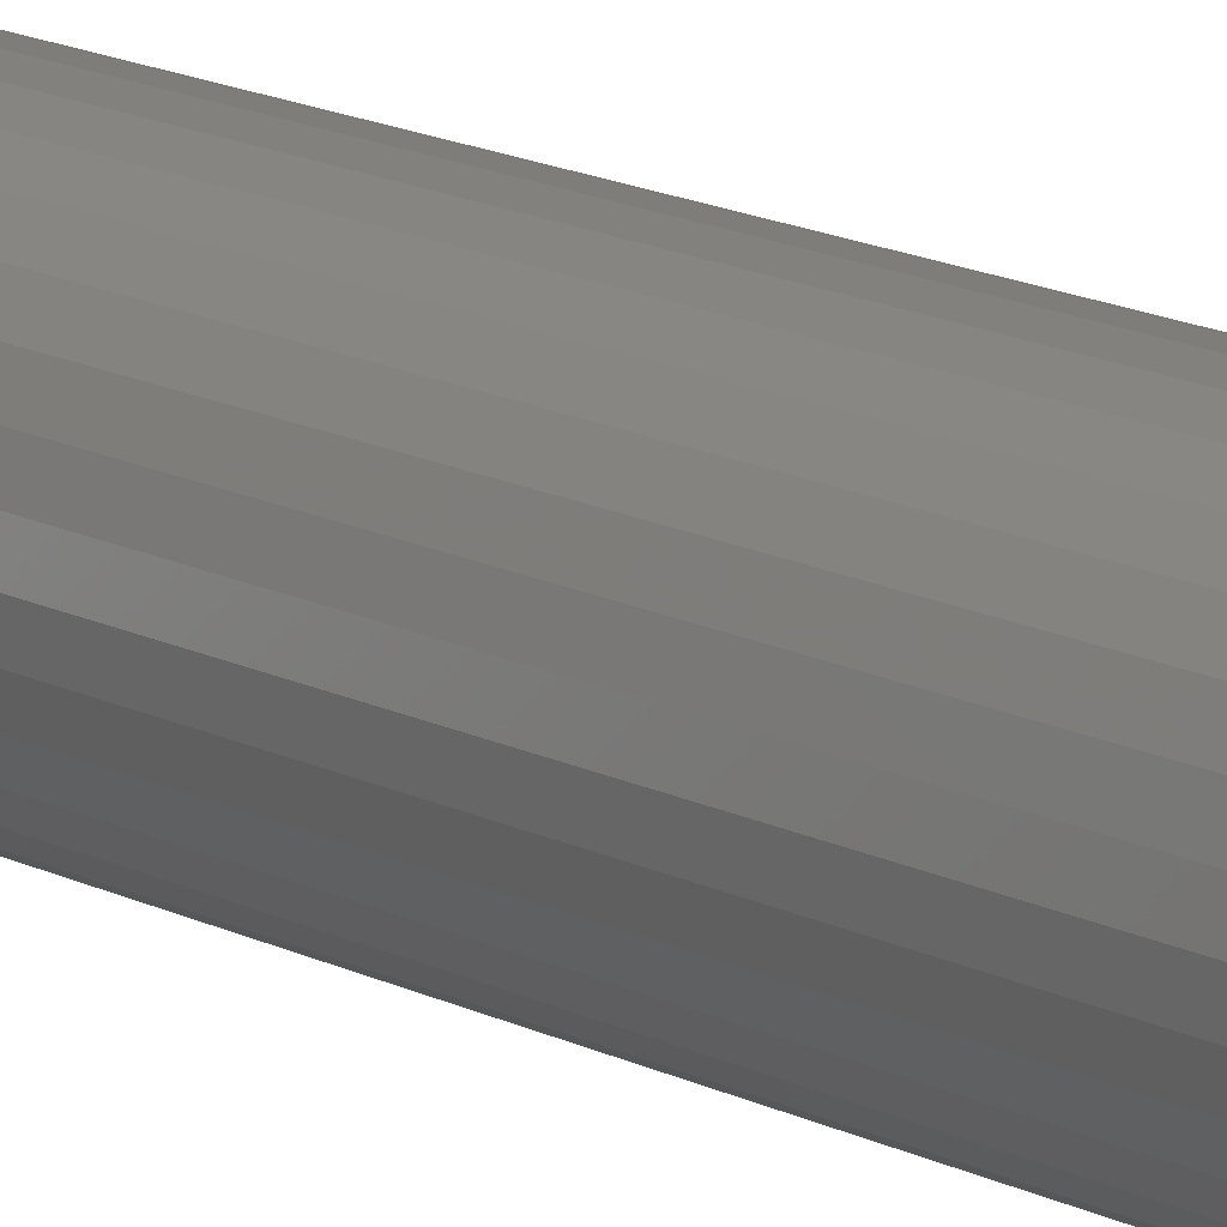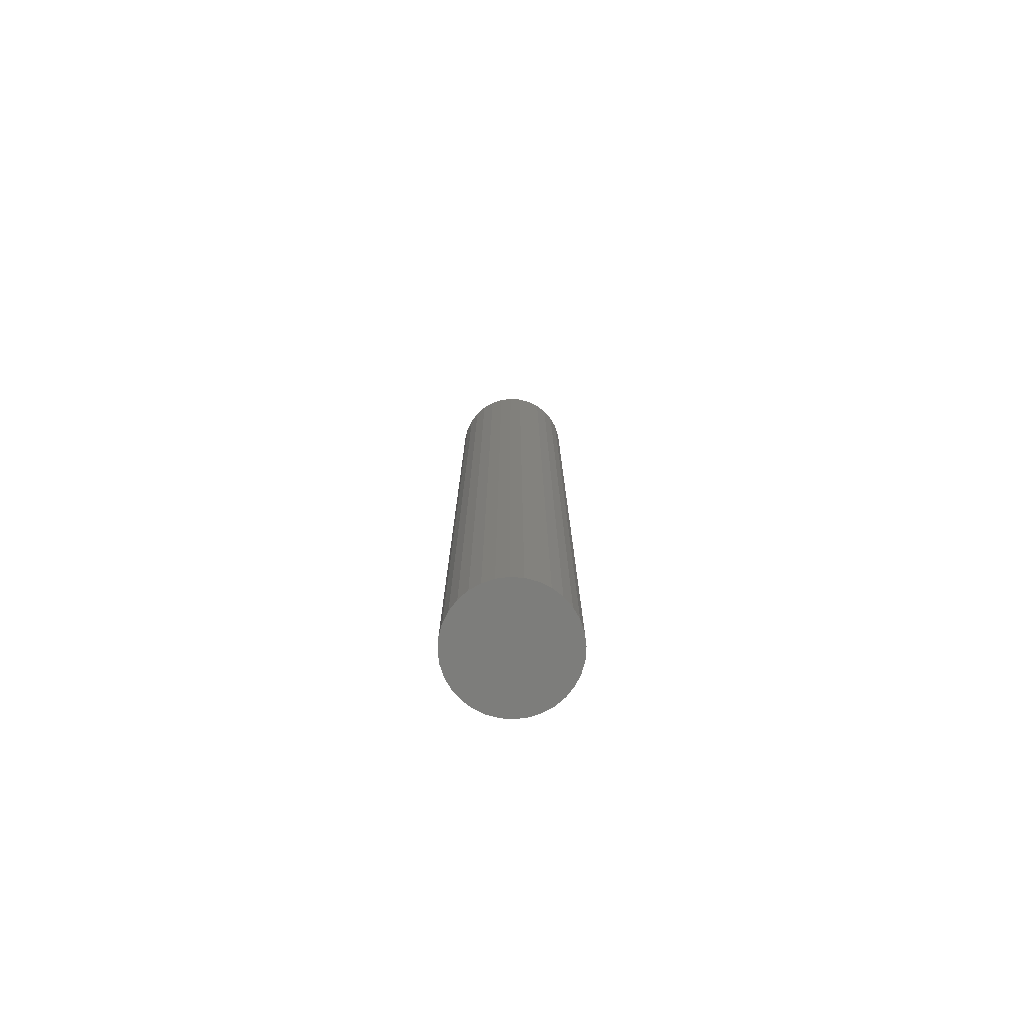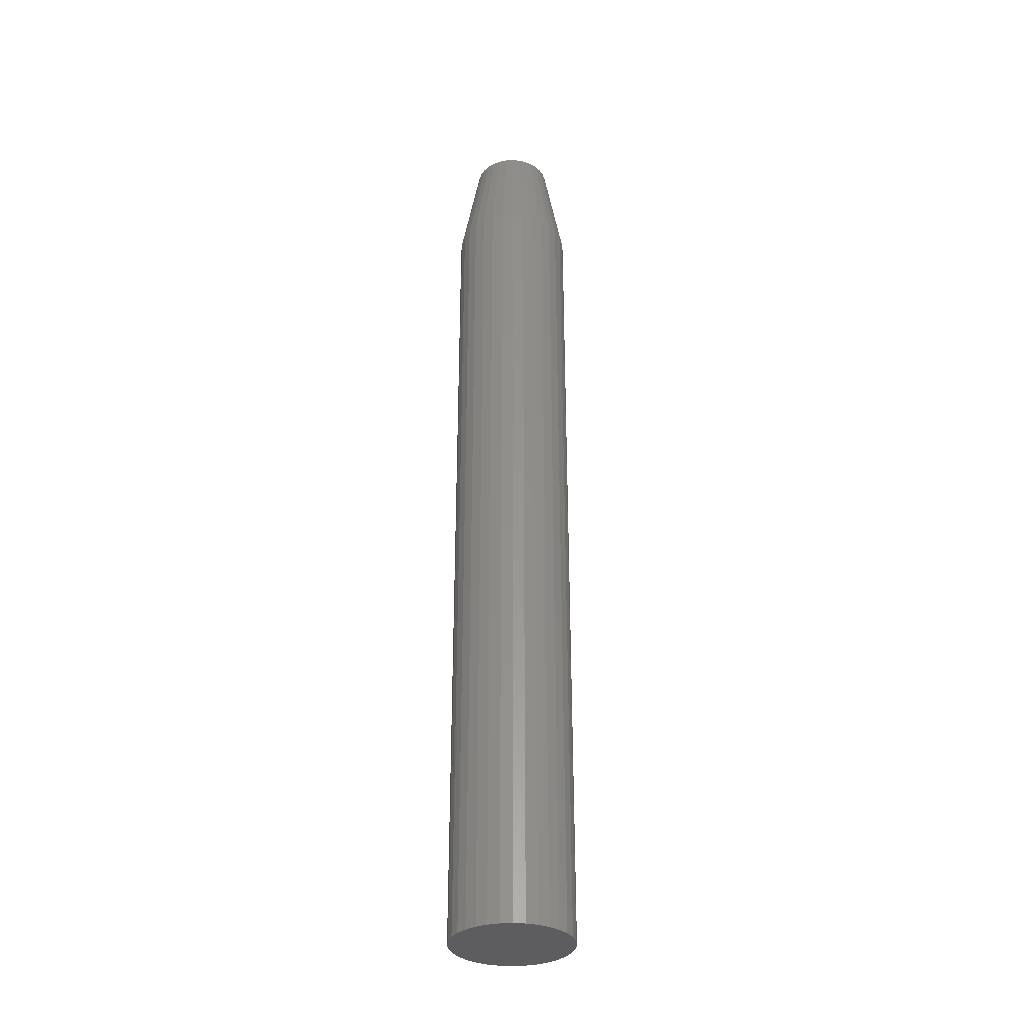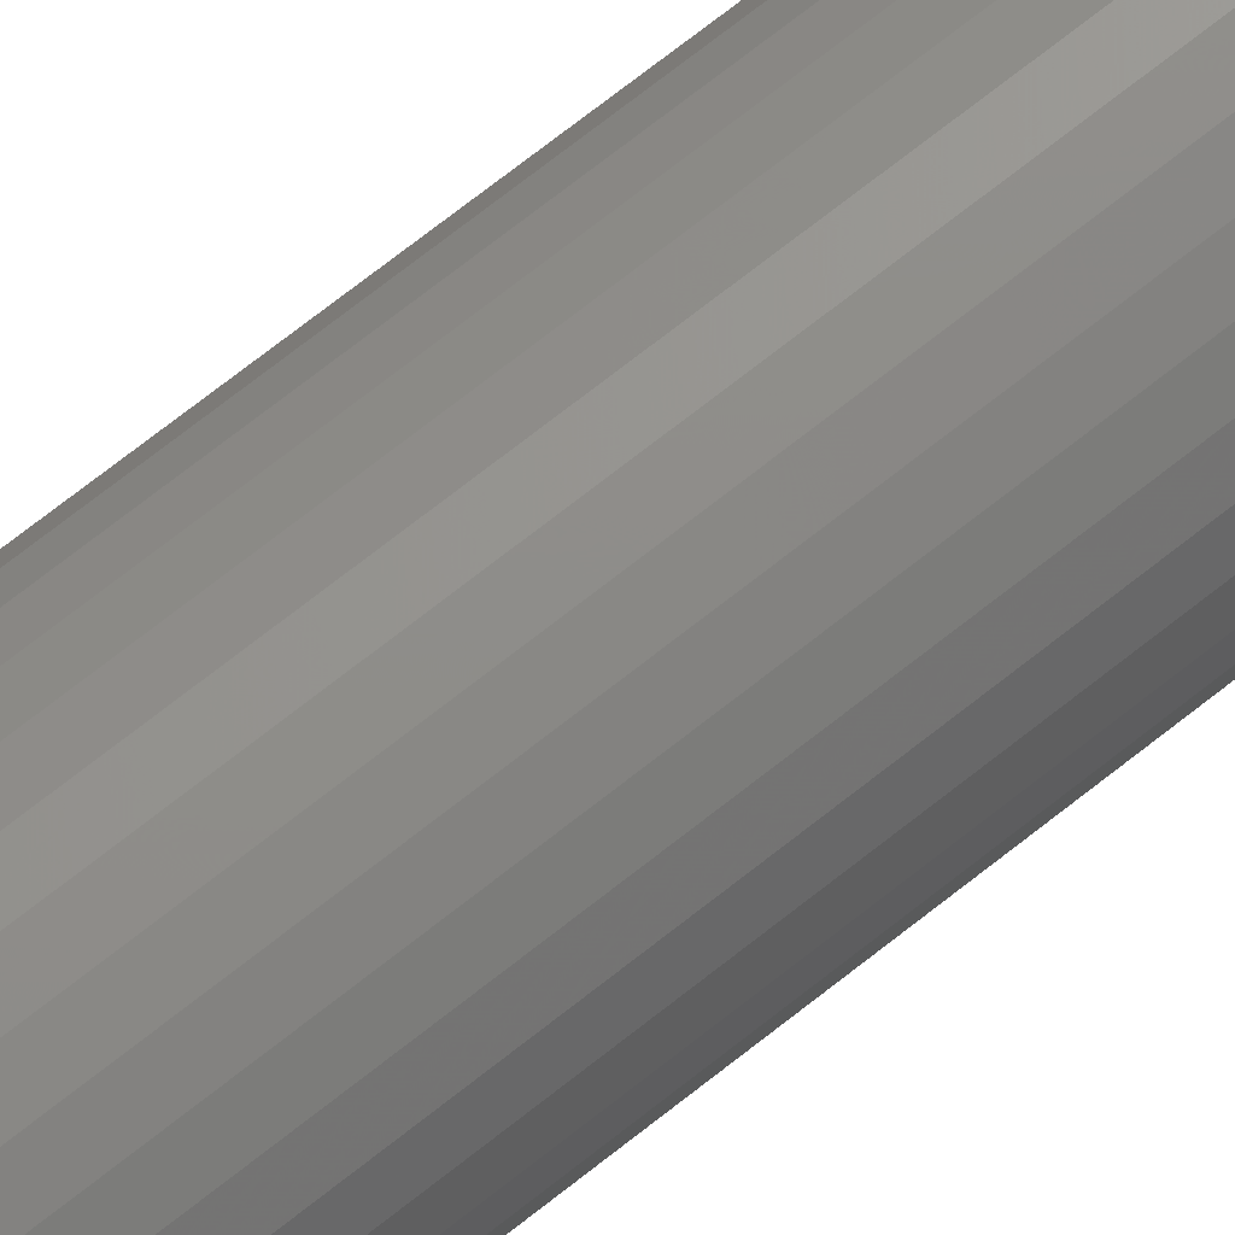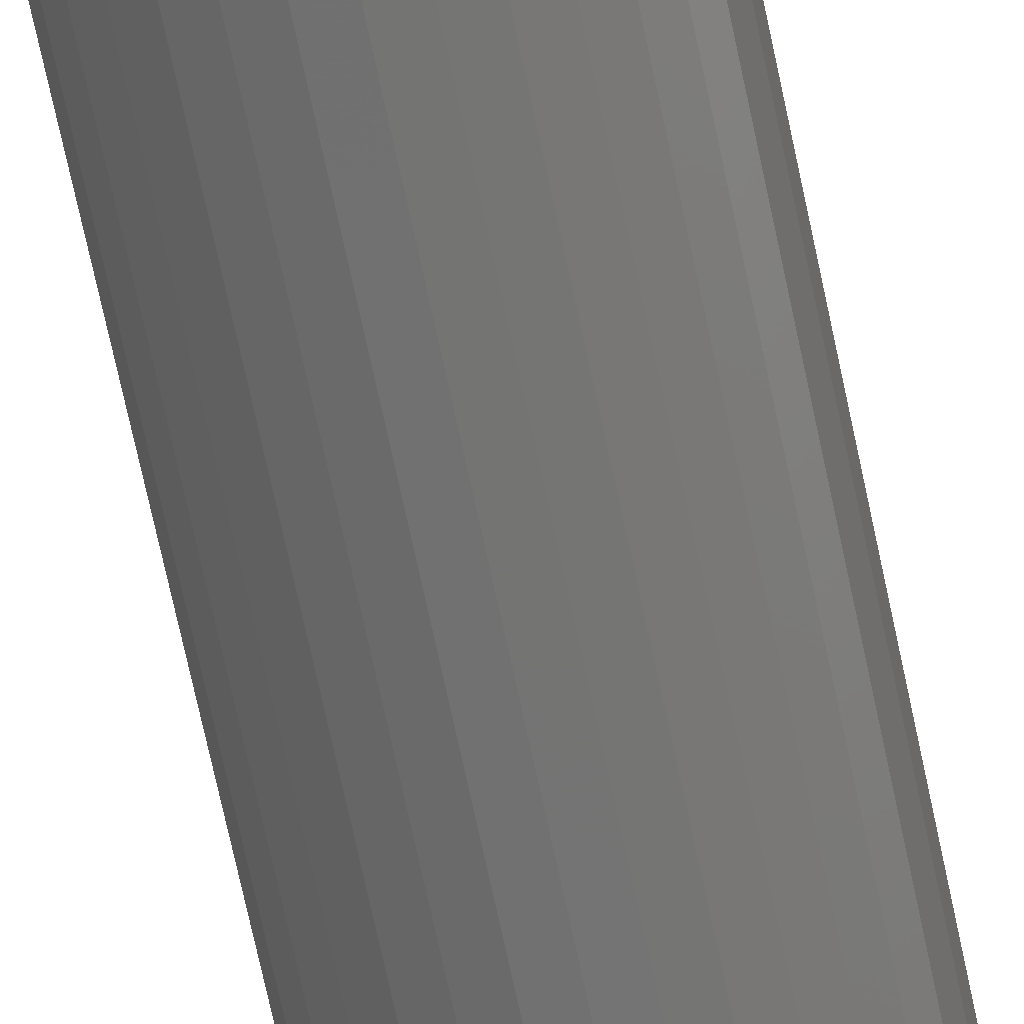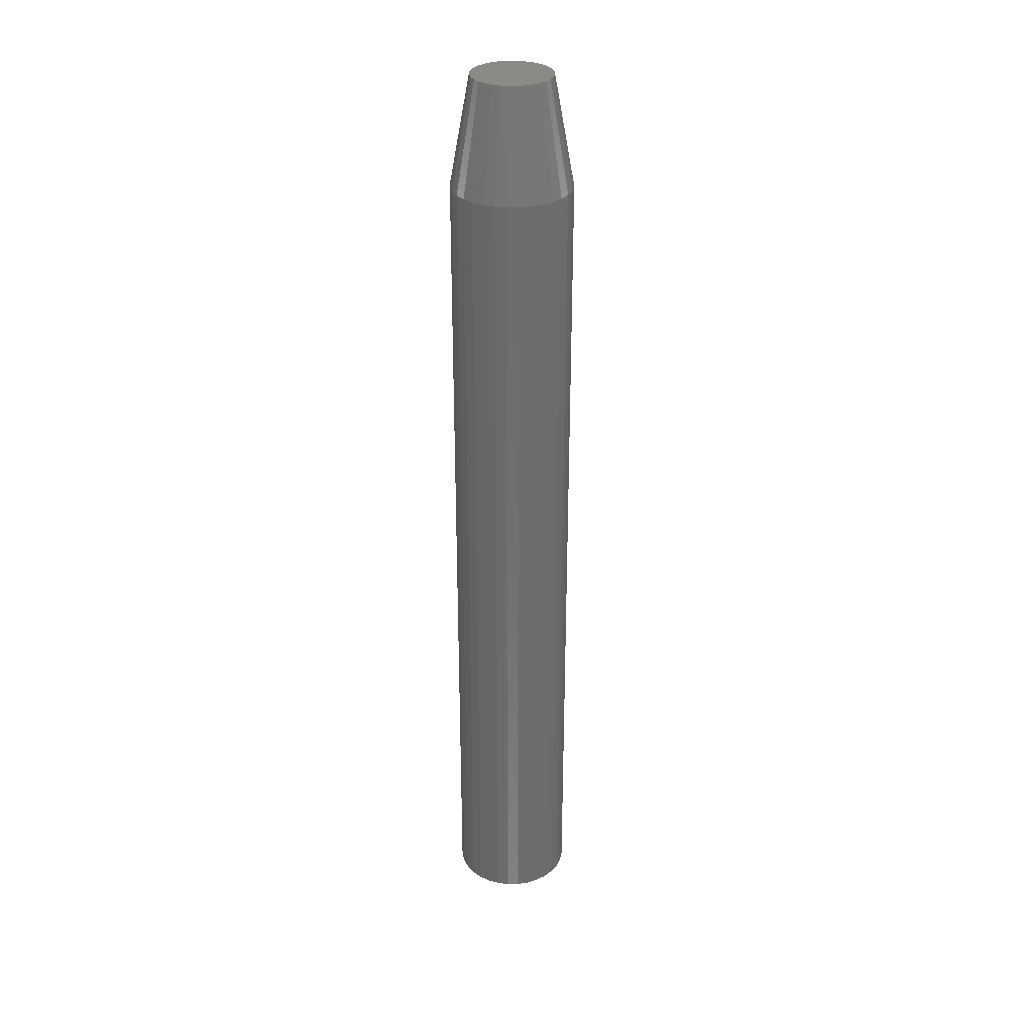
<metadata>
{"format":"stl","ext":"stl","renderer":"f3d","projection":"perspective","resolution":1024,"background":"white","views":[{"elev":13.6,"azim":-39.4,"up":"+Y"},{"elev":-76.6,"azim":-77.0,"up":"+Z"},{"elev":-32.7,"azim":-113.1,"up":"+Z"},{"elev":70.2,"azim":-128.6,"up":"+Y"},{"elev":-64.8,"azim":11.5,"up":"+Y"},{"elev":30.7,"azim":49.7,"up":"+Z"}]}
</metadata>
<code>
# stl→obj: 96 verts, 188 faces
v 0.0004934 0.03174 0.75
v -0.005699 0.03113 0.75
v -0.01165 0.02933 0.75
v 0.006686 0.03113 0.75
v 0.01264 0.02933 0.75
v -0.01714 0.02639 0.75
v 0.01813 0.02639 0.75
v -0.02195 0.02245 0.75
v 0.02294 0.02245 0.75
v -0.0259 0.01764 0.75
v 0.02689 0.01764 0.75
v -0.02883 0.01215 0.75
v 0.02982 0.01215 0.75
v -0.03064 0.006193 0.75
v 0.03163 0.006193 0.75
v 0.03163 -0.006193 0.75
v -0.02883 -0.01215 0.75
v 0.02982 -0.01215 0.75
v -0.0259 -0.01764 0.75
v 0.02689 -0.01764 0.75
v -0.02195 -0.02245 0.75
v 0.02294 -0.02245 0.75
v -0.01714 -0.02639 0.75
v 0.01813 -0.02639 0.75
v -0.01165 -0.02933 0.75
v 0.01264 -0.02933 0.75
v -0.005699 -0.03113 0.75
v 0.0004934 -0.03174 0.75
v 0.006686 -0.03113 0.75
v 0.03224 -5.661e-18 0.75
v -0.03125 1.913e-09 0.75
v -0.03064 -0.006193 0.75
v 0.04786 0 0
v 0.04786 -1.16e-17 0.6641
v 0.04695 -0.009241 0
v 0.04695 -0.009241 0.6641
v 0.04426 -0.01813 0
v 0.04426 -0.01813 0.6641
v 0.03988 -0.02632 0
v 0.03988 -0.02632 0.6641
v 0.03399 -0.03349 0
v 0.03399 -0.03349 0.6641
v 0.02681 -0.03939 0
v 0.02681 -0.03939 0.6641
v 0.01862 -0.04376 0
v 0.01862 -0.04376 0.6641
v 0.009735 -0.04646 0
v 0.009735 -0.04646 0.6641
v 0.0004934 -0.04737 0
v 0.0004934 -0.04737 0.6641
v -0.008748 -0.04646 0
v -0.008748 -0.04646 0.6641
v -0.01763 -0.04376 0
v -0.01763 -0.04376 0.6641
v -0.02582 -0.03939 0
v -0.02582 -0.03939 0.6641
v -0.033 -0.03349 0
v -0.033 -0.03349 0.6641
v -0.03889 -0.02632 0
v -0.03889 -0.02632 0.6641
v -0.04327 -0.01813 0
v -0.04327 -0.01813 0.6641
v -0.04596 -0.009241 0
v -0.04596 -0.009241 0.6641
v -0.04688 5.801e-18 0
v -0.04688 5.801e-18 0.6641
v -0.04596 0.009241 0
v -0.04596 0.009241 0.6641
v -0.04327 0.01813 0
v -0.04327 0.01813 0.6641
v -0.03889 0.02632 0
v -0.03889 0.02632 0.6641
v -0.033 0.03349 0
v -0.033 0.03349 0.6641
v -0.02582 0.03939 0
v -0.02582 0.03939 0.6641
v -0.01763 0.04376 0
v -0.01763 0.04376 0.6641
v -0.008748 0.04646 0
v -0.008748 0.04646 0.6641
v 0.0004934 0.04737 0
v 0.0004934 0.04737 0.6641
v 0.009735 0.04646 0
v 0.009735 0.04646 0.6641
v 0.01862 0.04376 0
v 0.01862 0.04376 0.6641
v 0.02681 0.03939 0
v 0.02681 0.03939 0.6641
v 0.03399 0.03349 0
v 0.03399 0.03349 0.6641
v 0.03988 0.02632 0
v 0.03988 0.02632 0.6641
v 0.04426 0.01813 0
v 0.04426 0.01813 0.6641
v 0.04695 0.009241 0
v 0.04695 0.009241 0.6641
f 1 2 3
f 4 1 3
f 4 3 5
f 5 3 6
f 5 6 7
f 7 6 8
f 7 8 9
f 9 8 10
f 9 10 11
f 11 10 12
f 11 12 13
f 13 12 14
f 13 14 15
f 16 17 18
f 18 17 19
f 18 19 20
f 20 19 21
f 20 21 22
f 22 21 23
f 22 23 24
f 24 23 25
f 24 25 26
f 26 25 27
f 26 27 28
f 26 28 29
f 15 14 30
f 30 14 31
f 30 31 16
f 16 31 32
f 16 32 17
f 33 34 35
f 35 34 36
f 35 36 37
f 37 36 38
f 37 38 39
f 39 38 40
f 39 40 41
f 41 40 42
f 41 42 43
f 43 42 44
f 43 44 45
f 45 44 46
f 45 46 47
f 47 46 48
f 47 48 49
f 49 48 50
f 49 50 51
f 51 50 52
f 51 52 53
f 53 52 54
f 53 54 55
f 55 54 56
f 55 56 57
f 57 56 58
f 57 58 59
f 59 58 60
f 59 60 61
f 61 60 62
f 61 62 63
f 63 62 64
f 63 64 65
f 65 64 66
f 65 66 67
f 67 66 68
f 67 68 69
f 69 68 70
f 69 70 71
f 71 70 72
f 71 72 73
f 73 72 74
f 73 74 75
f 75 74 76
f 75 76 77
f 77 76 78
f 77 78 79
f 79 78 80
f 79 80 81
f 81 80 82
f 81 82 83
f 83 82 84
f 83 84 85
f 85 84 86
f 85 86 87
f 87 86 88
f 87 88 89
f 89 88 90
f 89 90 91
f 91 90 92
f 91 92 93
f 93 92 94
f 93 94 95
f 95 94 96
f 95 96 33
f 33 96 34
f 50 27 52
f 52 27 25
f 52 25 54
f 54 25 23
f 54 23 56
f 56 23 21
f 56 21 58
f 58 21 19
f 58 19 60
f 60 19 17
f 60 17 62
f 62 17 32
f 62 32 64
f 64 32 31
f 64 31 66
f 27 50 28
f 28 50 48
f 28 48 29
f 29 48 46
f 29 46 26
f 26 46 44
f 26 44 24
f 24 44 42
f 24 42 22
f 22 42 40
f 22 40 20
f 20 40 38
f 20 38 18
f 18 38 36
f 18 36 16
f 16 36 34
f 16 34 30
f 82 4 84
f 84 4 5
f 84 5 86
f 86 5 7
f 86 7 88
f 88 7 9
f 88 9 90
f 90 9 11
f 90 11 92
f 92 11 13
f 92 13 94
f 94 13 15
f 94 15 96
f 96 15 30
f 96 30 34
f 4 82 1
f 1 82 80
f 1 80 2
f 2 80 78
f 2 78 3
f 3 78 76
f 3 76 6
f 6 76 74
f 6 74 8
f 8 74 72
f 8 72 10
f 10 72 70
f 10 70 12
f 12 70 68
f 12 68 14
f 14 68 66
f 14 66 31
f 77 79 81
f 77 81 83
f 85 77 83
f 75 77 85
f 87 75 85
f 73 75 87
f 89 73 87
f 71 73 89
f 91 71 89
f 69 71 91
f 93 69 91
f 67 69 93
f 95 67 93
f 37 61 35
f 59 61 37
f 39 59 37
f 57 59 39
f 41 57 39
f 55 57 41
f 43 55 41
f 53 55 43
f 45 53 43
f 51 53 45
f 49 51 45
f 47 49 45
f 61 63 35
f 35 63 65
f 35 65 33
f 33 65 67
f 33 67 95

</code>
